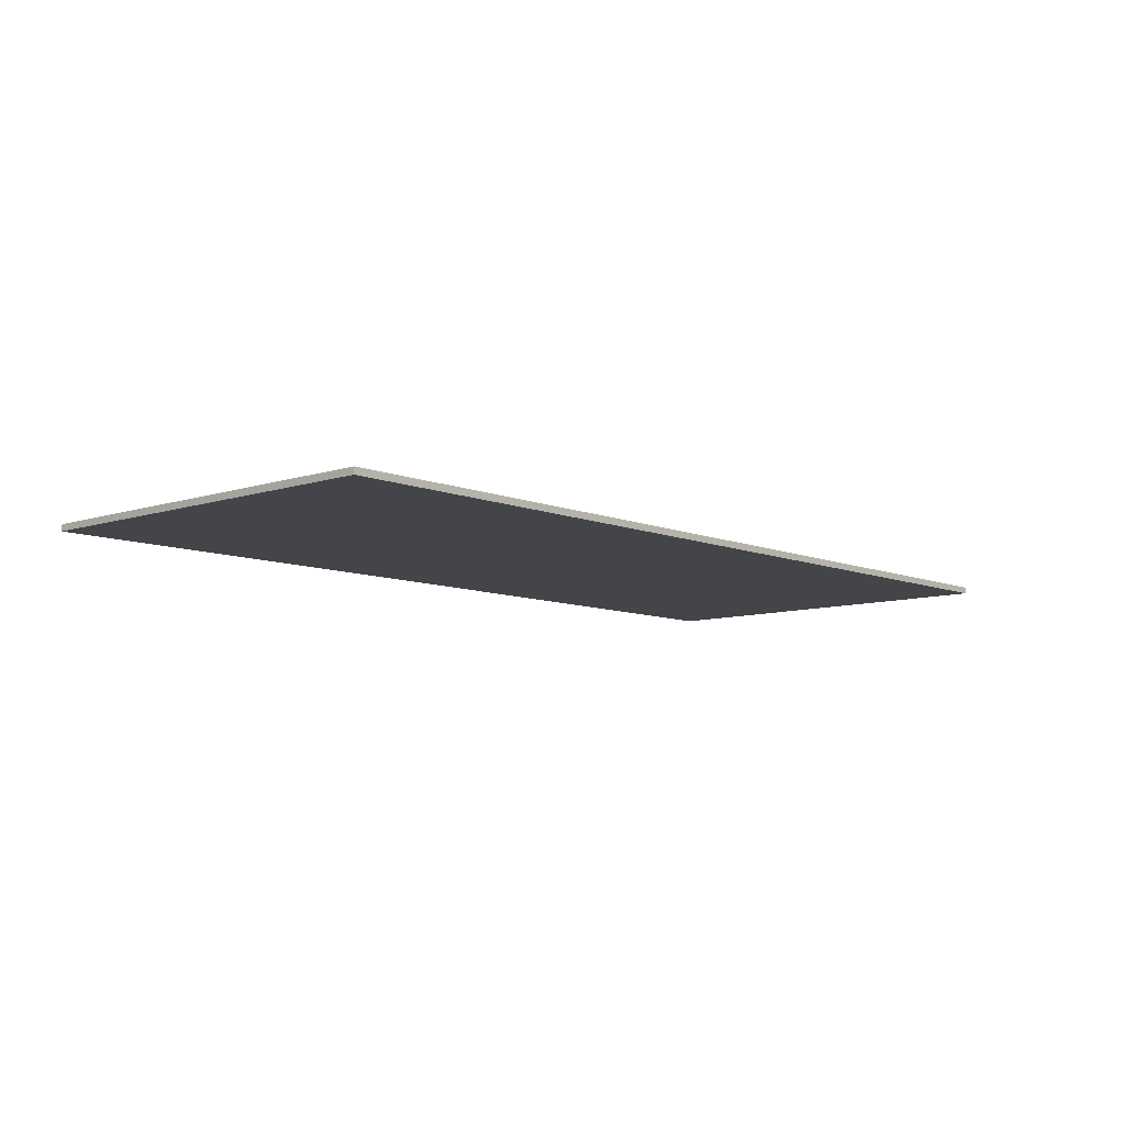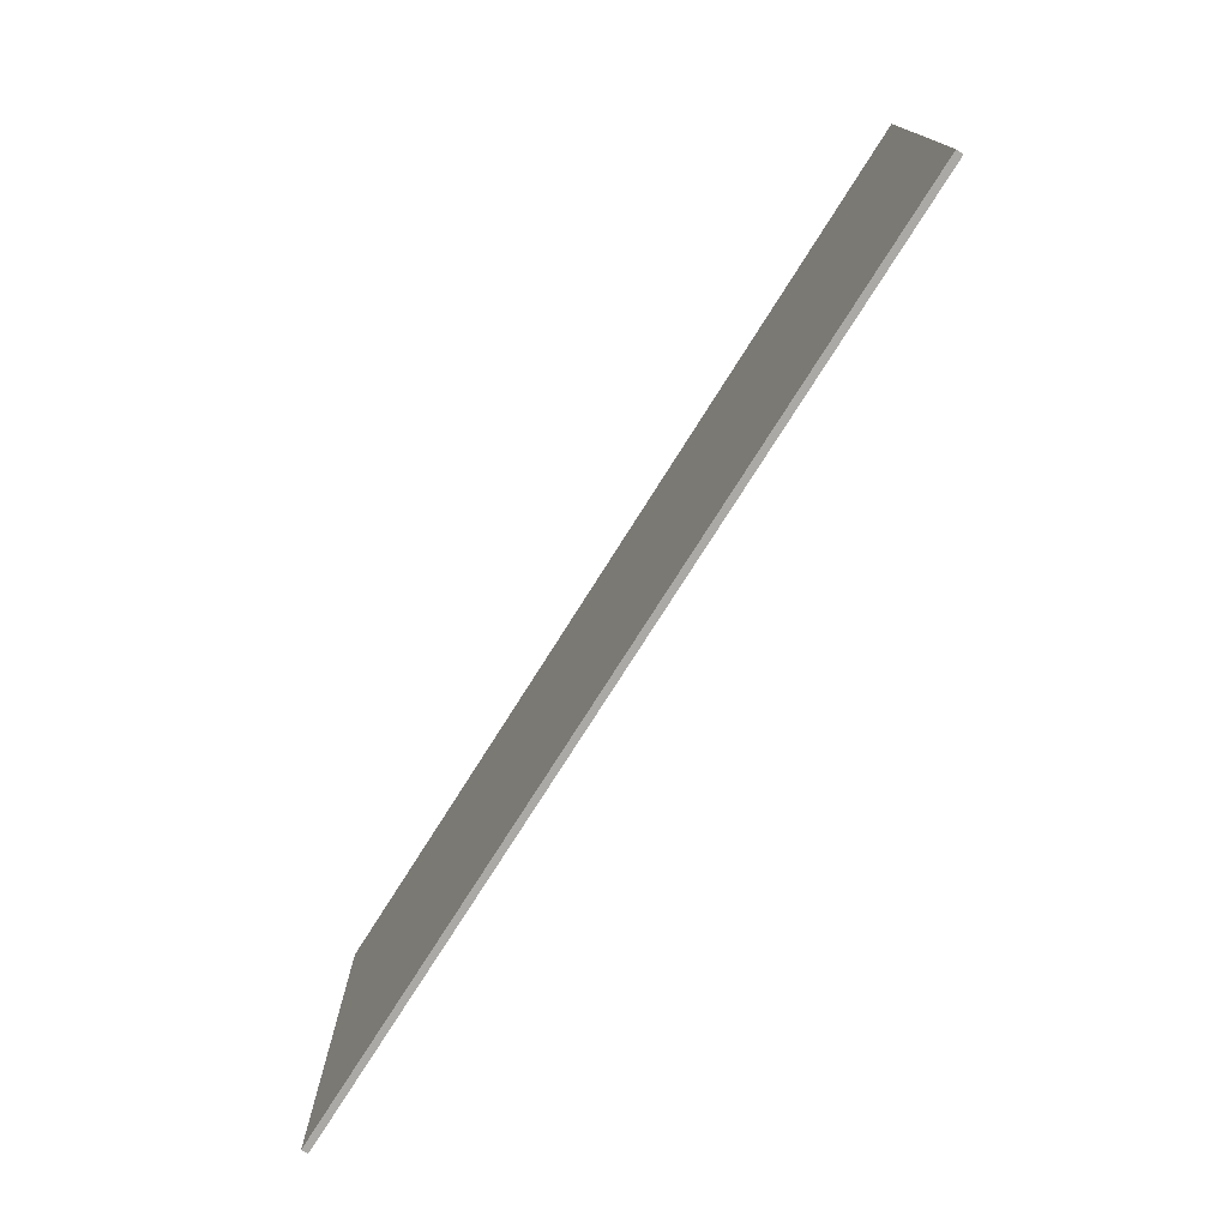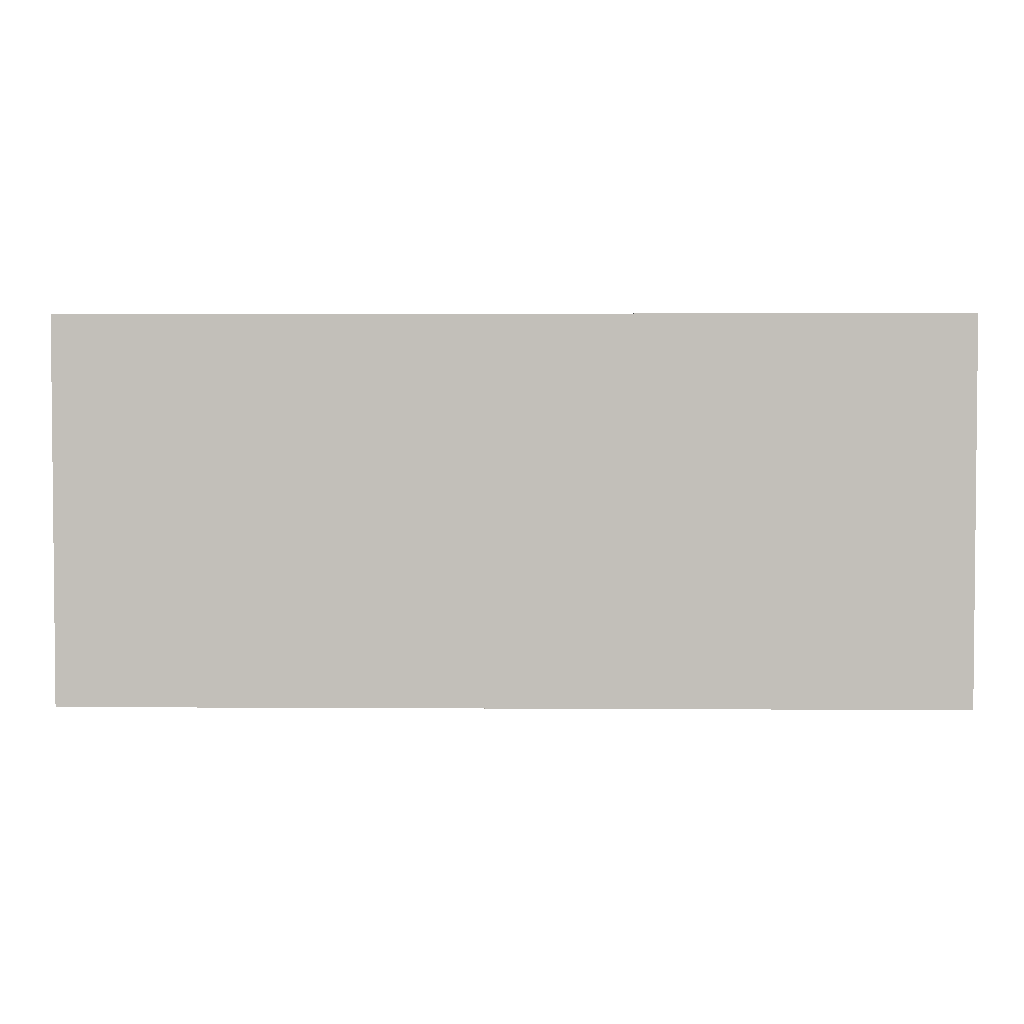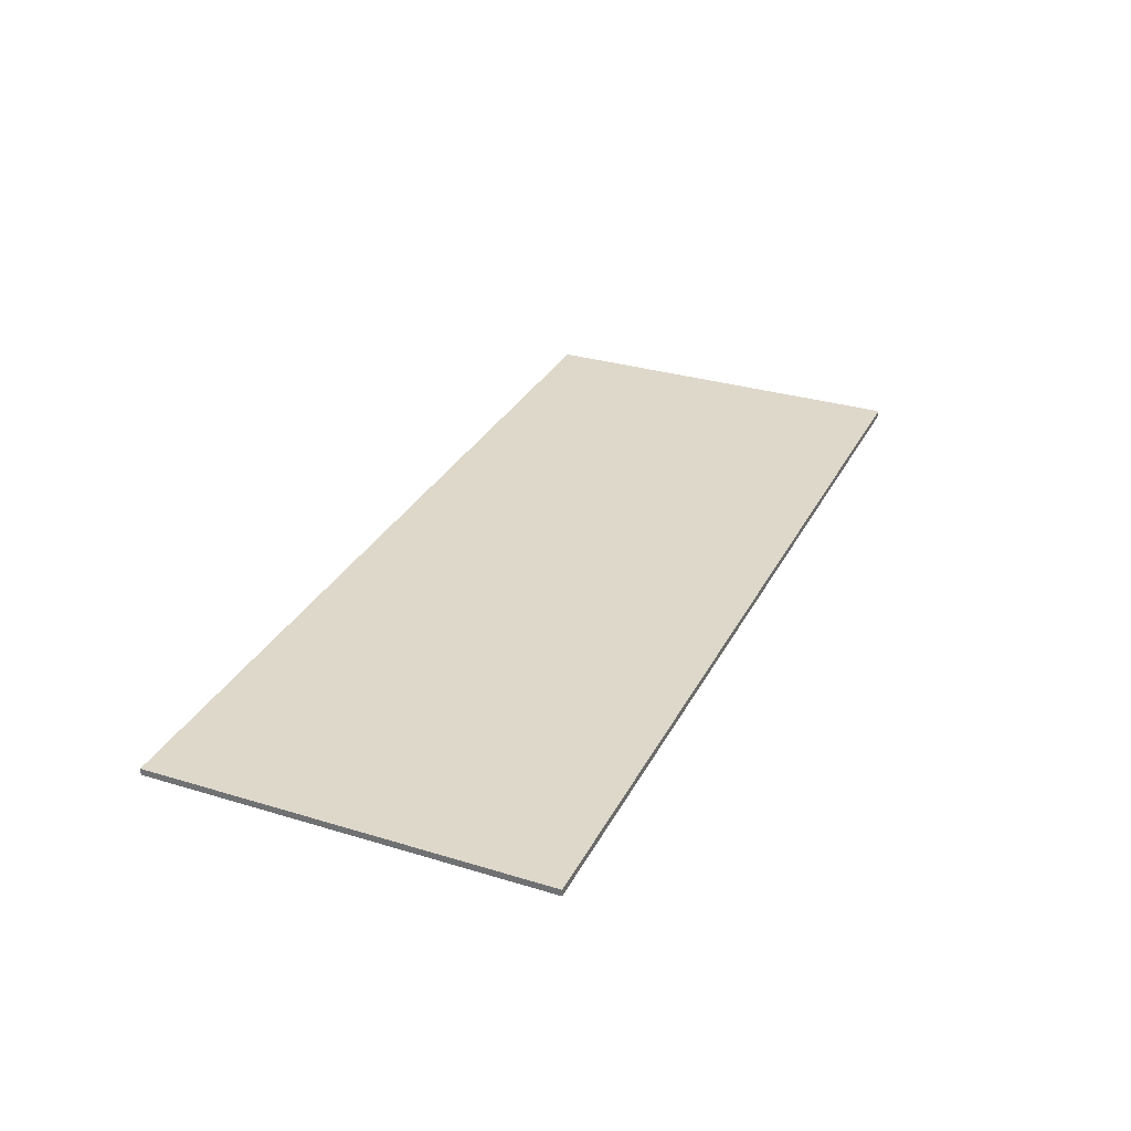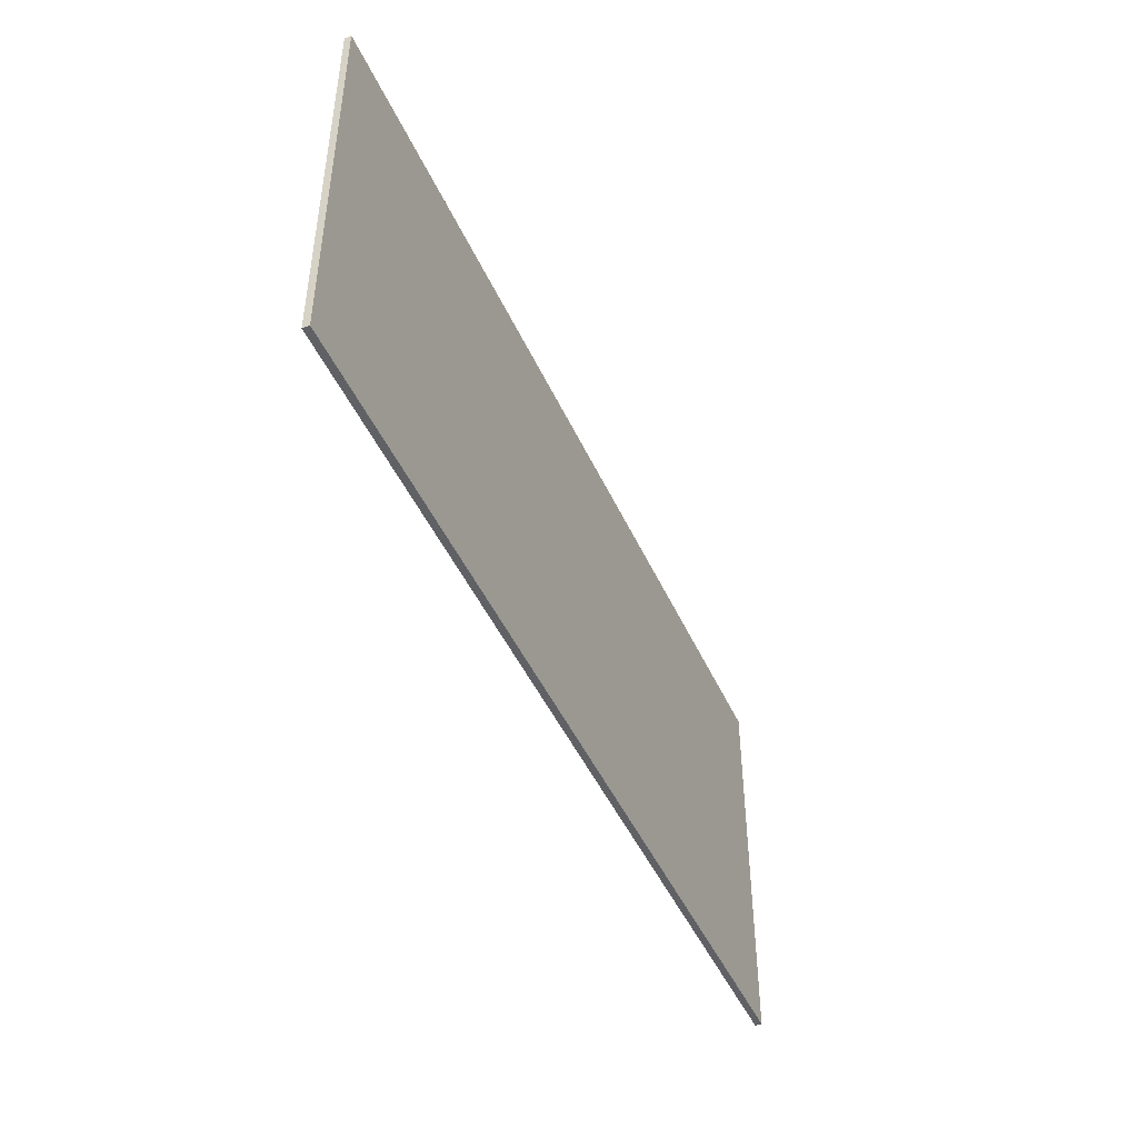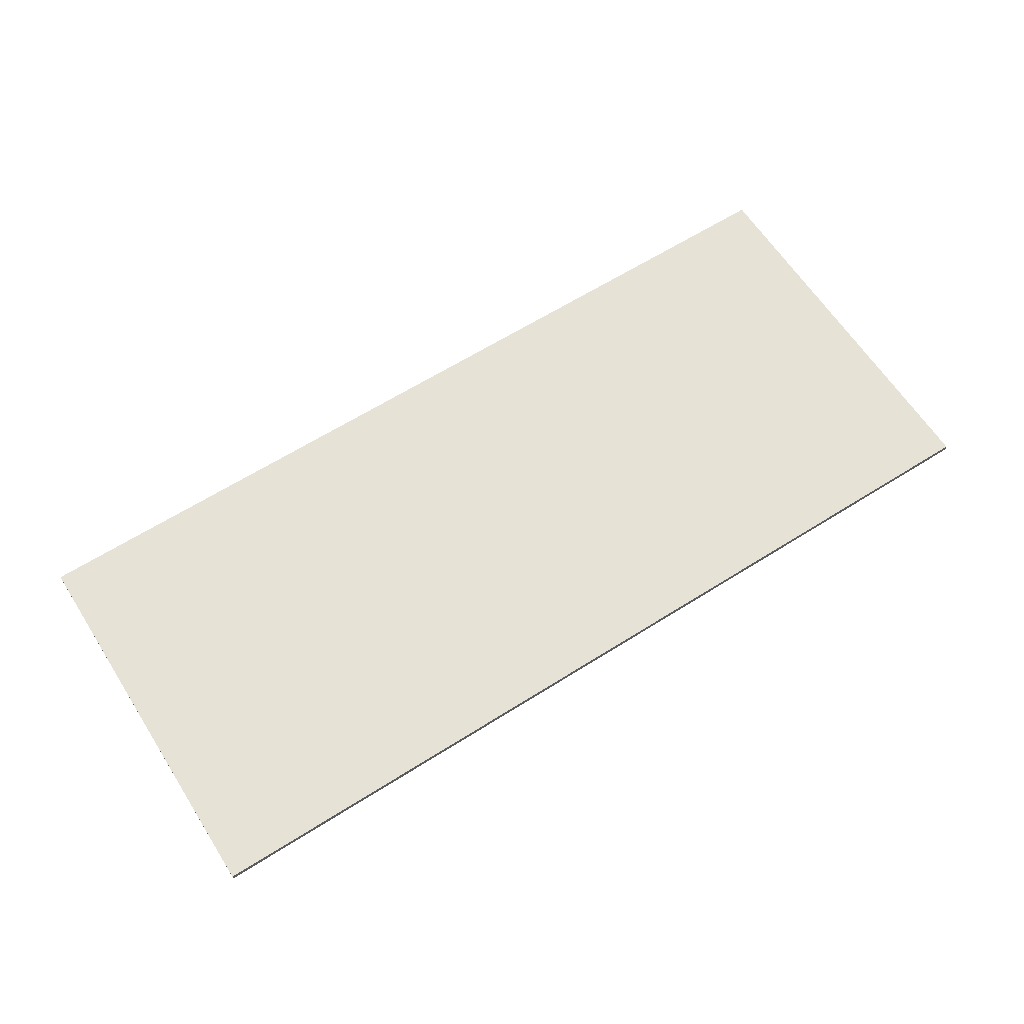
<metadata>
{"format":"obj","ext":"obj","renderer":"f3d","projection":"perspective","resolution":1024,"background":"white","views":[{"elev":-8.6,"azim":-48.1,"up":"+Y"},{"elev":-75.5,"azim":57.8,"up":"+Z"},{"elev":3.0,"azim":1.3,"up":"+Z"},{"elev":31.0,"azim":113.5,"up":"+Y"},{"elev":-46.3,"azim":-66.5,"up":"+Z"},{"elev":62.9,"azim":-32.6,"up":"+Y"}]}
</metadata>
<code>
v -0.875 0 0.375
v -0.875 0 -0.375
v 0.875 0 -0.375
v 0.875 0 0.375
v 0.875 -0.0125 0.375
v -0.875 -0.0125 0.375
v -0.875 0 0.375
v 0.875 0 0.375
v 0.875 -0.0125 -0.375
v 0.875 -0.0125 0.375
v 0.875 0 0.375
v 0.875 0 -0.375
v -0.875 -0.0125 -0.375
v 0.875 -0.0125 -0.375
v 0.875 0 -0.375
v -0.875 0 -0.375
v -0.875 -0.0125 0.375
v -0.875 -0.0125 -0.375
v -0.875 0 -0.375
v -0.875 0 0.375
v 0.875 -0.0125 0.375
v 0.505 -0.0125 0.375
v 0.875 -0.0125 0
v 0.535 -0.0125 -0.375
v 0.875 -0.0125 -0.375
v 0.14 -0.0125 0.375
v -0.21 -0.0125 0.375
v -0.875 -0.0125 0.32
v -0.18 -0.0125 -0.375
v 0.19 -0.0125 -0.375
v -0.56 -0.0125 0.375
v -0.56 -0.0125 0.375
v -0.875 -0.0125 0.375
v -0.875 -0.0125 0.32
v -0.875 -0.0125 -0.375
v -0.525 -0.0125 -0.375
v -0.875 -0.0125 -0.025
v -0.875 -0.0125 0.32
v -0.875 -0.0125 -0.025
v -0.525 -0.0125 -0.375
v -0.18 -0.0125 -0.375
v -0.21 -0.0125 0.375
v -0.56 -0.0125 0.375
v 0.19 -0.0125 -0.375
v 0.535 -0.0125 -0.375
v 0.505 -0.0125 0.375
v 0.14 -0.0125 0.375
v 0.875 -0.0125 -0.375
v 0.875 -0.0125 0
g mesh4388979
f 1 3 2
f 3 1 4
f 5 7 6
f 7 5 8
f 9 11 10
f 11 9 12
f 13 15 14
f 15 13 16
f 17 19 18
f 19 17 20
g mesh4388981
f 21 22 23
f 24 25 26
f 26 27 24
f 28 29 30
f 30 31 28
f 32 33 34
f 35 36 37
f 38 39 40
f 40 41 38
f 42 43 44
f 44 45 42
f 46 47 48
f 48 49 46

</code>
